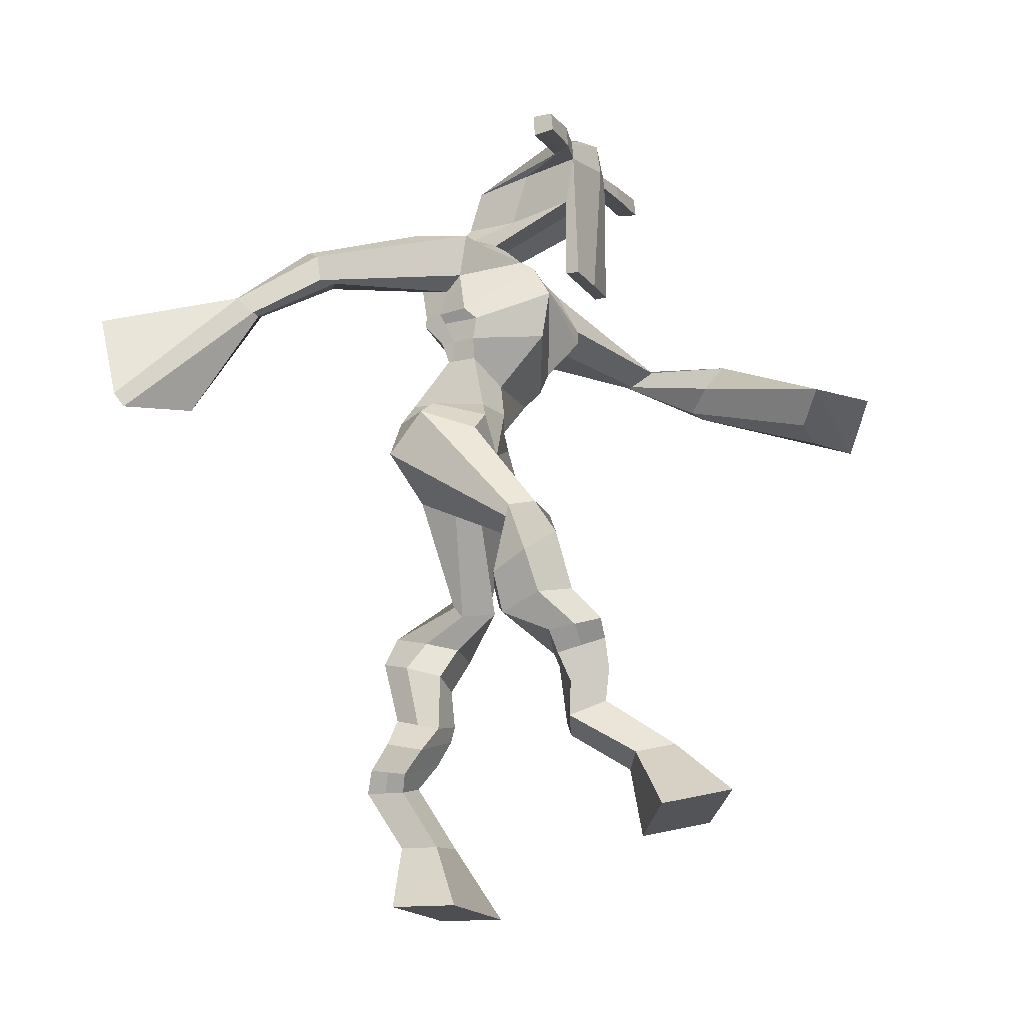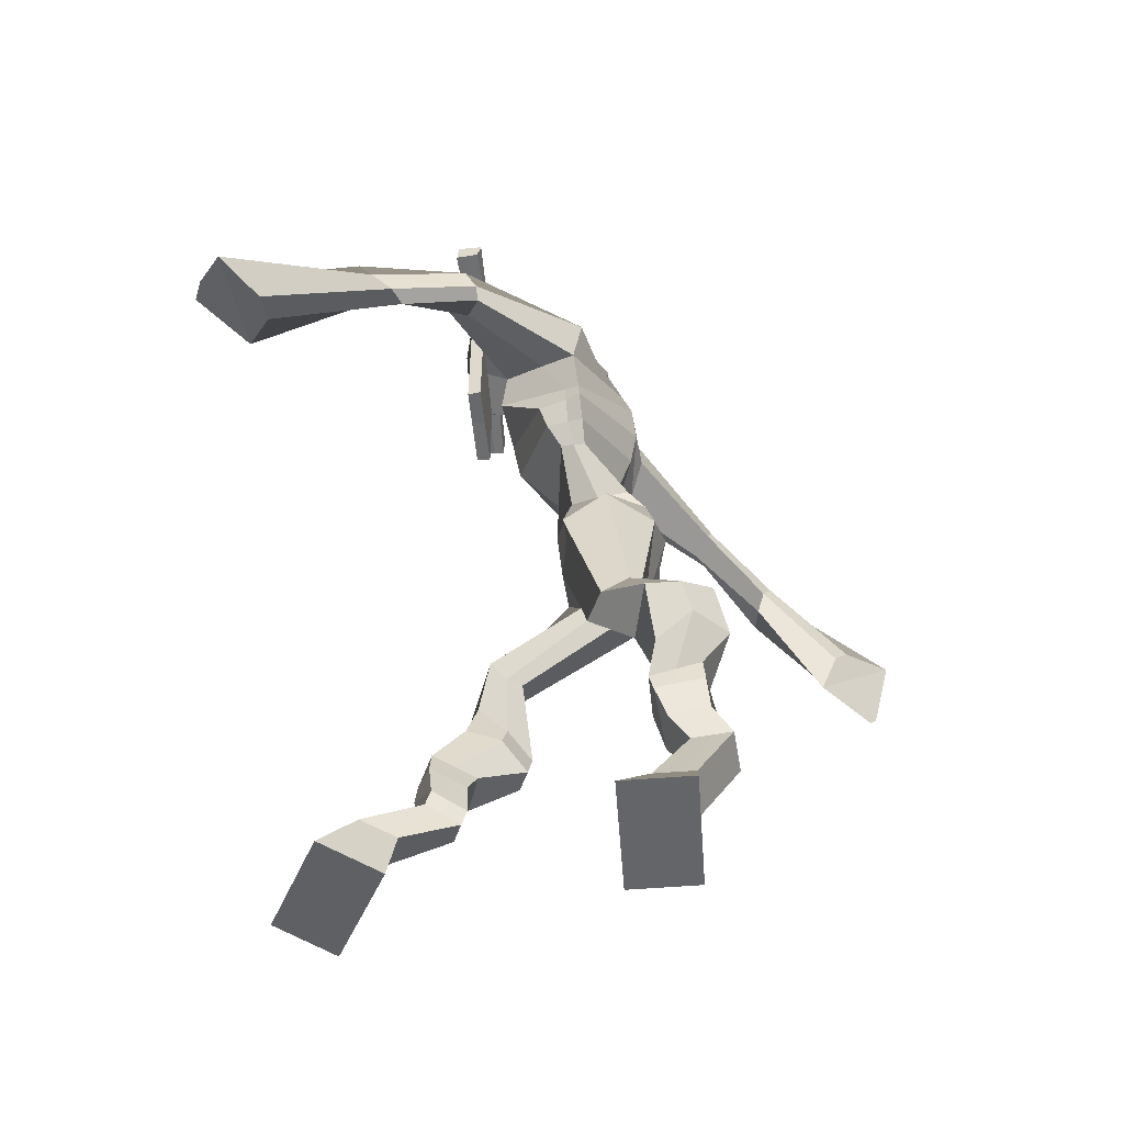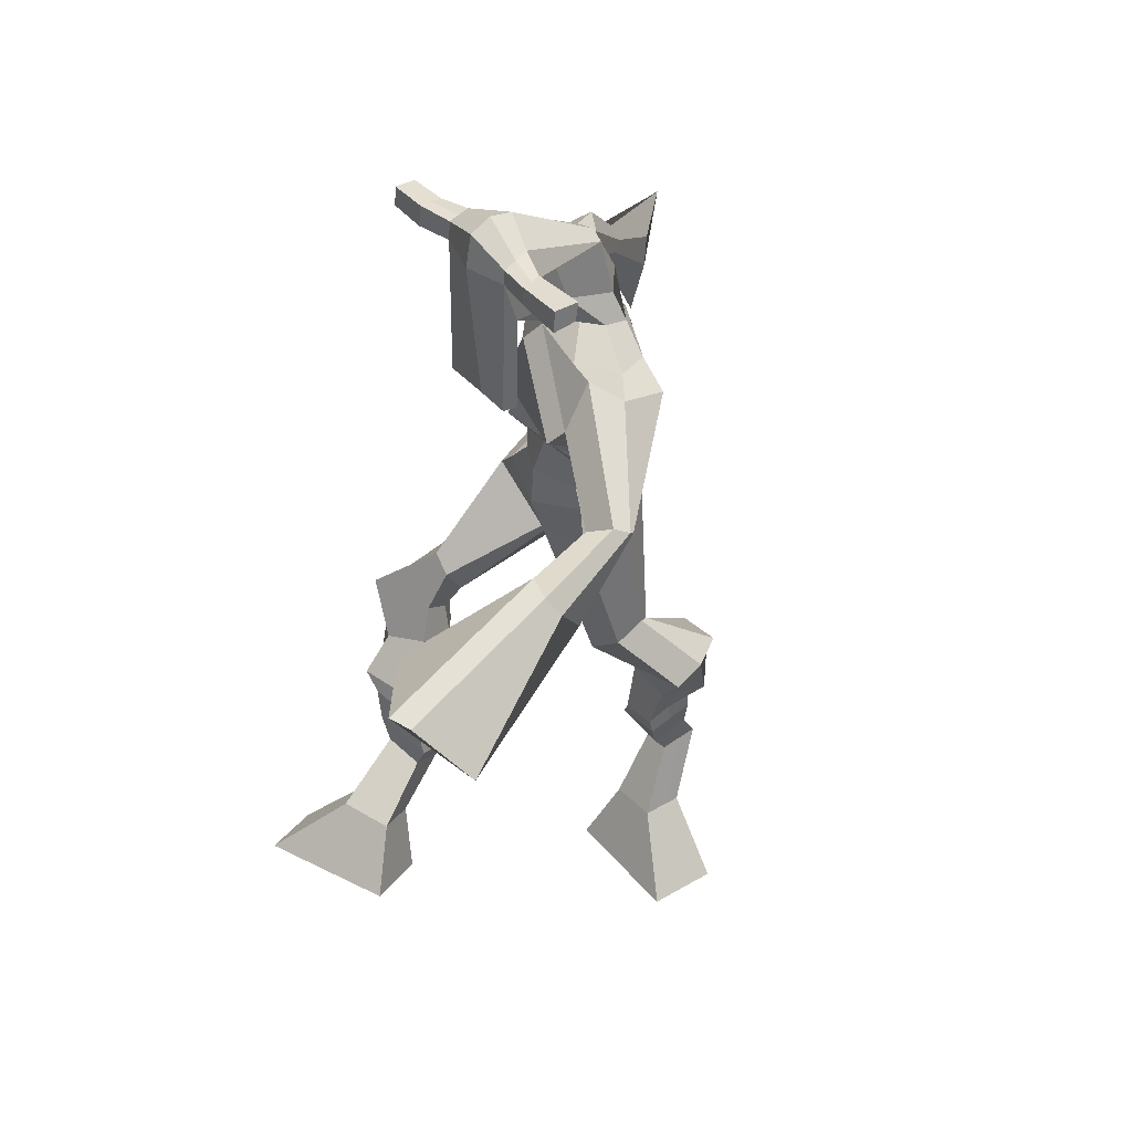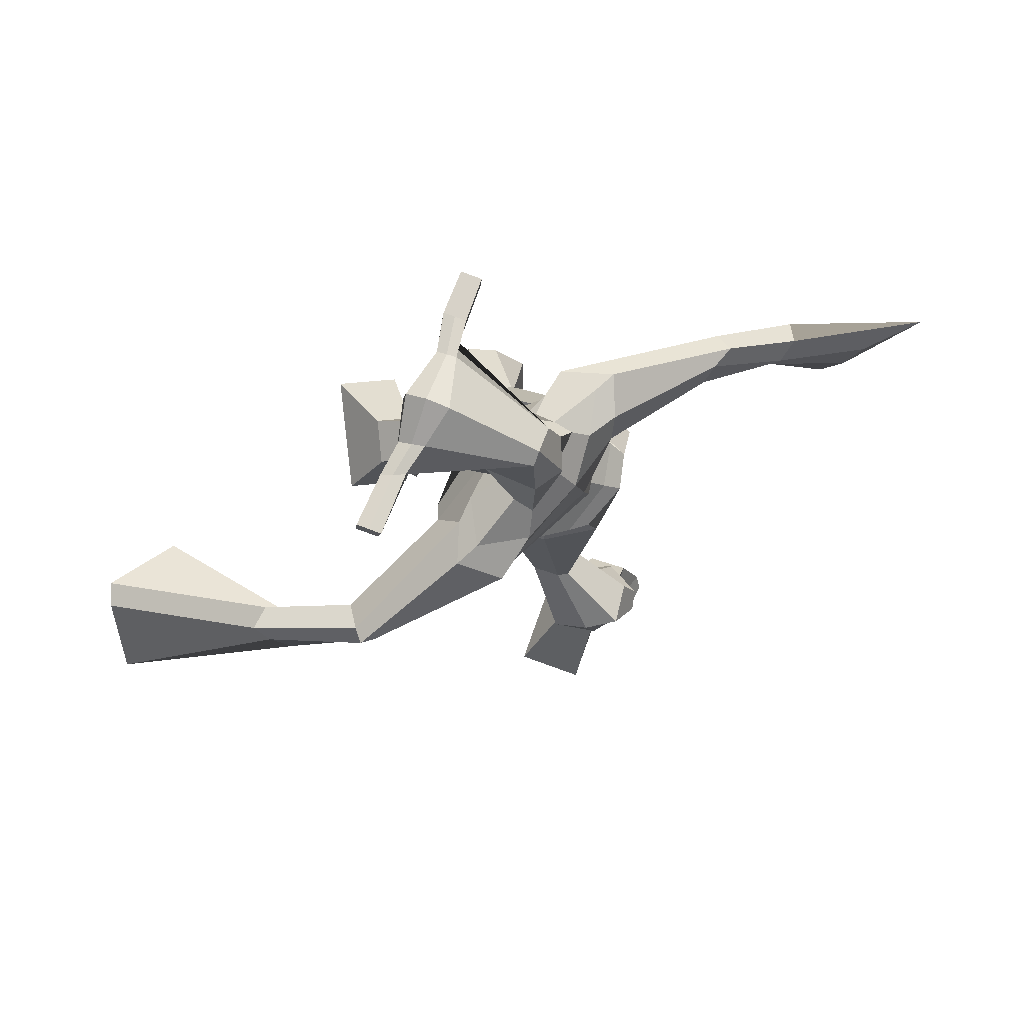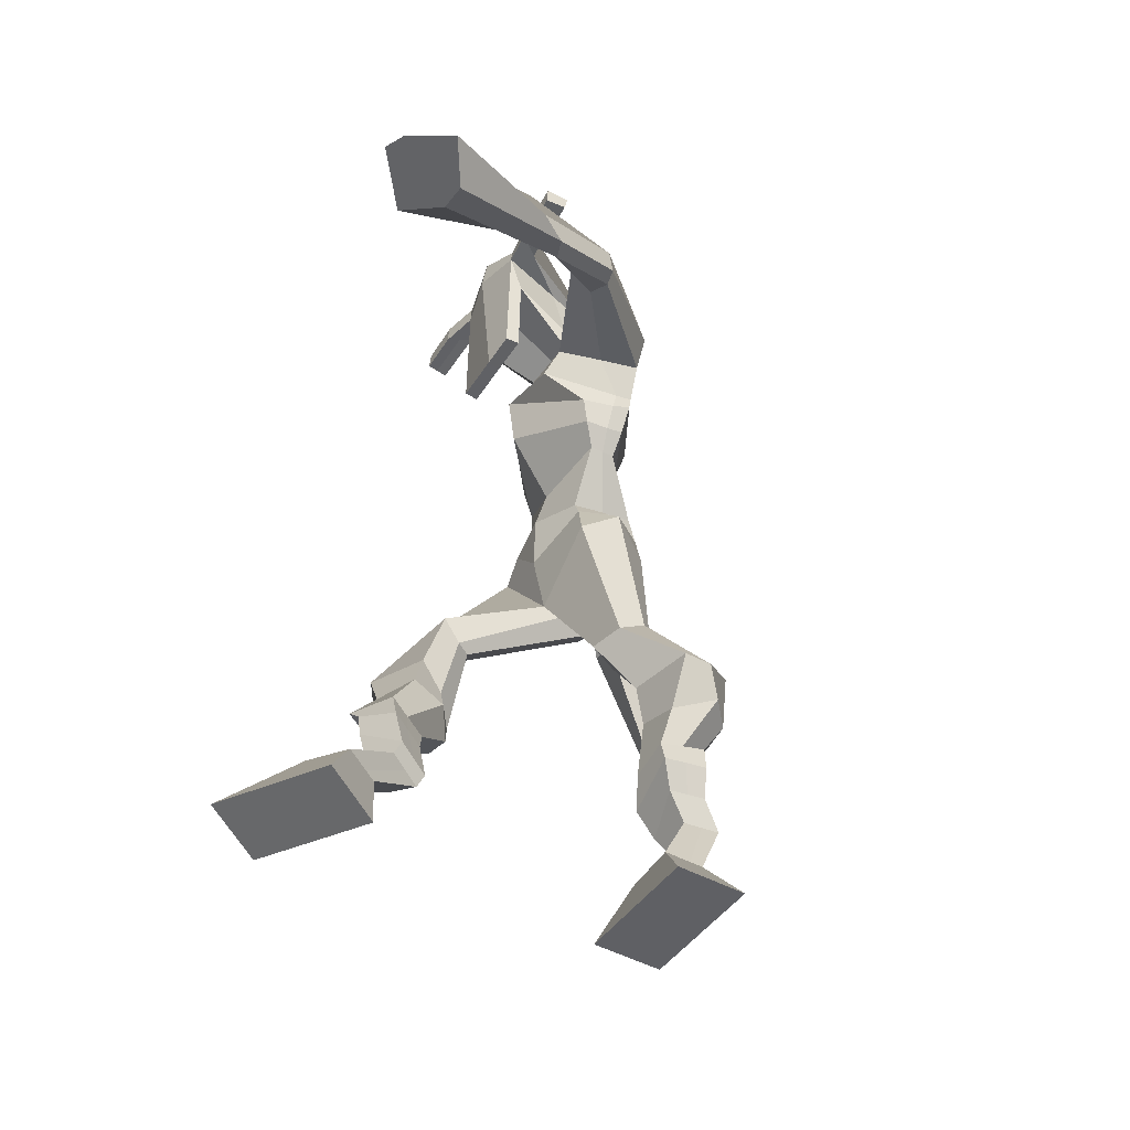
<metadata>
{"format":"obj","ext":"obj","renderer":"f3d","projection":"perspective","resolution":1024,"background":"white","views":[{"elev":-16.2,"azim":-74.5,"up":"+Y"},{"elev":-52.4,"azim":88.2,"up":"+Y"},{"elev":39.2,"azim":48.2,"up":"+Y"},{"elev":79.7,"azim":103.7,"up":"+Y"},{"elev":-46.6,"azim":51.3,"up":"+Y"}]}
</metadata>
<code>
o g
v 0.2999 0.8325 -0.2183
v 0.3277 0.729 -0.2054
v 0.3228 0.8456 -0.1598
v 0.3679 0.7521 -0.1033
v 0.2235 0.8478 -0.192
v 0.1317 0.75 -0.1329
v 0.2466 0.8612 -0.1333
v 0.1719 0.7731 -0.03084
v 0.2753 0.8888 -0.3097
v 0.2931 0.9124 -0.2539
v 0.2181 0.9105 -0.2982
v 0.2355 0.9344 -0.2423
v 0.2834 0.9106 -0.3185
v 0.3009 0.9344 -0.2626
v 0.2082 0.9637 -0.2933
v 0.2266 0.9855 -0.2343
v 0.2683 0.978 -0.316
v 0.2867 0.9998 -0.257
v 0.1918 1.008 -0.3101
v 0.2143 1.033 -0.2377
v 0.2503 1.019 -0.3315
v 0.2728 1.044 -0.2592
v 0.1623 1.039 -0.317
v 0.1869 1.059 -0.2377
v 0.2014 1.089 -0.4094
v 0.2534 1.125 -0.3096
v 0.1747 1.076 -0.3973
v 0.1896 1.111 -0.2856
v 0.1929 1.125 -0.4168
v 0.2469 1.183 -0.3275
v 0.1321 1.132 -0.4003
v 0.1431 1.195 -0.2997
v 0.2671 1.223 -0.398
v 0.2769 1.264 -0.3449
v 0.213 1.247 -0.402
v 0.2346 1.276 -0.3587
v 0.3552 1.323 -0.5928
v 0.3454 1.329 -0.4909
v 0.2695 1.391 -0.6243
v 0.2691 1.426 -0.4732
v 0.4453 0.7401 -0.6514
v 0.4116 0.6376 -0.6553
v 0.4384 0.7391 -0.5871
v 0.3998 0.6361 -0.5438
v 0.5268 0.7461 -0.6425
v 0.6204 0.6336 -0.6332
v 0.5199 0.7452 -0.5783
v 0.6086 0.6322 -0.5217
v 0.4451 0.8362 -0.7144
v 0.4422 0.8353 -0.65
v 0.502 0.8582 -0.7018
v 0.4957 0.8485 -0.6391
v 0.4318 0.8742 -0.704
v 0.4256 0.8642 -0.6418
v 0.5093 0.903 -0.6709
v 0.503 0.8893 -0.6072
v 0.4281 0.9181 -0.6746
v 0.4218 0.9043 -0.6109
v 0.5233 0.9515 -0.6643
v 0.5172 0.9329 -0.587
v 0.4588 0.9637 -0.6671
v 0.4511 0.9451 -0.5901
v 0.5247 0.9856 -0.6611
v 0.5166 0.959 -0.5804
v 0.4914 1.073 -0.7031
v 0.4653 1.041 -0.592
v 0.5217 1.058 -0.7057
v 0.5325 1.025 -0.5918
v 0.493 1.118 -0.6805
v 0.4817 1.089 -0.5652
v 0.5602 1.117 -0.6809
v 0.5877 1.089 -0.5747
v 0.4525 1.159 -0.5637
v 0.4666 1.146 -0.4936
v 0.5059 1.187 -0.5756
v 0.5067 1.169 -0.5138
v 0.4554 1.423 -0.607
v 0.4862 1.379 -0.4557
v 0.4593 1.775 -0.5616
v 0.4184 1.782 -0.4317
v 0.3608 1.721 -0.5983
v 0.294 1.717 -0.5091
v 0.6179 1.664 -0.4691
v 0.5486 1.69 -0.36
v 0.3798 1.788 -0.5643
v 0.3325 1.789 -0.4829
v 0.3429 1.792 -0.5963
v 0.291 1.79 -0.4971
v 0.2289 1.689 -0.7211
v 0.1656 1.681 -0.7209
v 0.208 1.722 -0.7319
v 0.1585 1.722 -0.7245
v 0.1551 1.62 -0.8228
v 0.0913 1.603 -0.8116
v 0.1504 1.637 -0.8362
v 0.08406 1.628 -0.8389
v 0.09625 1.516 -0.9477
v 0.02229 1.431 -1.008
v 0.07553 1.553 -0.9719
v 0.01088 1.452 -1.022
v 0.5527 1.755 -0.51
v 0.515 1.77 -0.407
v 0.6235 1.743 -0.4838
v 0.5562 1.765 -0.3988
v 0.735 1.639 -0.3094
v 0.7093 1.655 -0.2554
v 0.7535 1.653 -0.3058
v 0.7455 1.671 -0.2746
v 0.7572 1.585 -0.1891
v 0.7463 1.665 -0.1265
v 0.7882 1.58 -0.1728
v 0.7822 1.657 -0.1155
v 0.7502 1.539 0.02185
v 0.7585 1.579 0.1412
v 0.8033 1.521 0.03147
v 0.7938 1.576 0.1317
v 0.4368 2.009 -0.3603
v 0.4284 1.997 -0.2921
v 0.3536 1.982 -0.3496
v 0.3498 1.971 -0.3185
v 0.4952 1.983 -0.3371
v 0.4951 1.967 -0.2962
v 0.4985 1.879 -0.3147
v 0.432 1.883 -0.3233
v 0.3587 1.864 -0.3324
v 0.4049 1.848 -0.5232
v 0.4931 1.842 -0.5042
v 0.4582 1.857 -0.5384
v 0.496 1.945 -0.2939
v 0.3495 1.941 -0.3165
v 0.474 1.922 -0.4968
v 0.4526 1.933 -0.4997
v 0.4253 1.944 -0.2846
v 0.4122 1.921 -0.5048
v 0.2253 1.969 -0.3562
v 0.2212 1.97 -0.3236
v 0.2208 1.939 -0.3209
v 0.2251 1.934 -0.3543
v 0.6358 1.979 -0.3068
v 0.631 1.978 -0.2685
v 0.6323 1.946 -0.265
v 0.6367 1.951 -0.3007
v 0.3226 1.568 -0.5368
v 0.4056 1.558 -0.5456
v 0.5254 1.539 -0.491
v 0.5178 1.541 -0.4521
v 0.388 1.537 -0.4606
v 0.314 1.568 -0.4882
v 0.3201 1.601 -0.5473
v 0.5363 1.572 -0.4282
v 0.3052 1.602 -0.4874
v 0.4305 1.627 -0.5741
v 0.5552 1.569 -0.4861
v 0.393 1.627 -0.386
v 0.5516 1.945 -0.2801
v 0.5505 1.971 -0.2828
v 0.5404 1.971 -0.3191
v 0.5233 1.95 -0.3218
v 0.2941 1.972 -0.3492
v 0.2896 1.972 -0.3138
v 0.2892 1.939 -0.3109
v 0.3319 1.944 -0.3438
v 0.4328 1.728 -0.3001
v 0.4304 1.728 -0.3225
v 0.3562 1.726 -0.3323
v 0.4961 1.728 -0.3139
v 0.4907 1.728 -0.2925
v 0.355 1.726 -0.3102
v 0.438 1.815 -0.4643
v 0.3888 1.823 -0.5375
v 0.4782 1.806 -0.4516
v 0.3922 1.809 -0.4721
v 0.519 1.805 -0.5069
v 0.4517 1.817 -0.5247
v 0.3168 1.636 -0.5788
v 0.5445 1.61 -0.4148
v 0.3001 1.637 -0.4807
v 0.4481 1.676 -0.5832
v 0.5832 1.603 -0.4802
v 0.394 1.708 -0.3736
v 0.3151 1.651 -0.5757
v 0.518 1.655 -0.3518
v 0.2911 1.654 -0.4999
v 0.4588 1.737 -0.5764
v 0.5883 1.617 -0.479
v 0.4055 1.762 -0.405
v 0.393 1.493 -0.6031
v 0.4773 1.472 -0.5634
v 0.3728 1.48 -0.4504
v 0.3189 1.49 -0.5973
v 0.4487 1.472 -0.4719
v 0.3291 1.487 -0.4761
v 0.1504 0.7608 -0.08547
v 0.3074 0.8369 -0.199
v 0.2311 0.8523 -0.1726
v 0.3464 0.7398 -0.1579
v 0.2842 0.9006 -0.2818
v 0.2268 0.9225 -0.2702
v 0.2922 0.9225 -0.2906
v 0.2174 0.9746 -0.2638
v 0.2775 0.9889 -0.2865
v 0.2031 1.02 -0.2739
v 0.2616 1.032 -0.2953
v 0.1746 1.049 -0.2774
v 0.2518 1.106 -0.3669
v 0.1334 1.096 -0.3267
v 0.2308 1.153 -0.3756
v 0.1268 1.165 -0.3477
v 0.2796 1.223 -0.3718
v 0.211 1.267 -0.3978
v 0.3526 1.33 -0.5338
v 0.2565 1.459 -0.5655
v 0.6149 0.6329 -0.5813
v 0.443 0.7395 -0.6302
v 0.5245 0.7457 -0.6212
v 0.4061 0.6369 -0.6035
v 0.4437 0.8355 -0.6825
v 0.4989 0.8533 -0.6708
v 0.4288 0.8692 -0.6731
v 0.5062 0.8962 -0.639
v 0.4249 0.9112 -0.6427
v 0.5202 0.9422 -0.6257
v 0.4549 0.9544 -0.6286
v 0.5207 0.9723 -0.6208
v 0.4532 1.057 -0.6495
v 0.5774 1.042 -0.6458
v 0.476 1.103 -0.6212
v 0.5829 1.103 -0.6304
v 0.4495 1.141 -0.5475
v 0.514 1.196 -0.5581
v 0.4973 1.44 -0.5255
v 0.3092 1.695 -0.537
v 0.5862 1.676 -0.4181
v 0.3102 1.805 -0.5576
v 0.2767 1.793 -0.5787
v 0.1884 1.681 -0.7028
v 0.1776 1.738 -0.7489
v 0.124 1.609 -0.8152
v 0.1143 1.642 -0.851
v 0.09505 1.438 -0.9187
v 0.01564 1.584 -1.053
v 0.5884 1.778 -0.4355
v 0.6196 1.758 -0.4112
v 0.7103 1.631 -0.2947
v 0.7665 1.67 -0.288
v 0.7425 1.626 -0.1595
v 0.79 1.618 -0.1396
v 0.6749 1.582 0.05766
v 0.8764 1.517 0.09192
v 0.4322 2.014 -0.3247
v 0.3517 1.977 -0.334
v 0.4951 1.975 -0.3166
v 0.4832 1.861 -0.4241
v 0.3916 1.85 -0.439
v 0.4862 1.934 -0.3952
v 0.3796 1.931 -0.4107
v 0.2232 1.969 -0.3399
v 0.2229 1.937 -0.3376
v 0.6334 1.979 -0.2876
v 0.6345 1.949 -0.2828
v 0.5221 1.54 -0.4724
v 0.3212 1.568 -0.5275
v 0.5471 1.57 -0.4624
v 0.3146 1.601 -0.5255
v 0.5374 1.948 -0.3009
v 0.5455 1.971 -0.301
v 0.3106 1.941 -0.3274
v 0.2919 1.972 -0.3315
v 0.3781 1.817 -0.5072
v 0.5084 1.804 -0.4751
v 0.5673 1.605 -0.4586
v 0.3109 1.636 -0.5402
v 0.5775 1.621 -0.4572
v 0.3074 1.652 -0.5492
v 0.314 1.488 -0.5442
v 0.4702 1.465 -0.5135
v 0.3853 1.462 -0.6303
v 0.4577 1.458 -0.5929
v 0.3572 1.401 -0.4592
v 0.3259 1.463 -0.6237
v 0.4638 1.442 -0.4682
v 0.3046 1.46 -0.4652
v 0.4799 1.453 -0.5172
v 0.2913 1.484 -0.5556
f 1 5 11 9
f 4 3 7 8
f 193 195 5 6
f 193 196 4 8
f 196 194 3 4
f 6 5 1 2
f 198 12 16 200
f 7 3 10 12
f 195 7 12 198
f 194 1 9 197
f 200 16 20 202
f 12 10 14 16
f 9 11 15 13
f 197 9 13 199
f 20 18 22 24
f 16 14 18 20
f 13 15 19 17
f 199 13 17 201
f 21 23 27 25
f 17 19 23 21
f 201 17 21 203
f 202 20 24 204
f 206 28 32 208
f 203 21 25 205
f 204 24 28 206
f 24 22 26 28
f 29 31 35 33
f 28 26 30 32
f 25 27 31 29
f 205 25 29 207
f 209 33 37 211
f 207 29 33 209
f 208 32 36 210
f 32 30 34 36
f 185 184 79 83
f 210 36 40 212
f 36 34 38 40
f 33 35 39 37
f 41 49 51 45
f 44 48 47 43
f 213 46 45 215
f 213 48 44 216
f 216 44 43 214
f 46 42 41 45
f 218 220 56 52
f 47 52 50 43
f 215 218 52 47
f 214 217 49 41
f 220 222 60 56
f 52 56 54 50
f 49 53 55 51
f 217 219 53 49
f 60 64 62 58
f 56 60 58 54
f 53 57 59 55
f 219 221 57 53
f 61 65 67 63
f 57 61 63 59
f 221 223 61 57
f 222 224 64 60
f 226 228 72 68
f 223 225 65 61
f 224 226 68 64
f 64 68 66 62
f 69 73 75 71
f 68 72 70 66
f 65 69 71 67
f 225 227 69 65
f 229 211 37 73
f 227 229 73 69
f 228 230 76 72
f 72 76 74 70
f 184 181 81 79
f 230 231 78 76
f 76 78 38 74
f 73 37 77 75
f 268 159 135 257
f 133 129 122 118
f 186 182 84 80
f 274 183 82 232
f 273 185 83 233
f 183 186 80 82
f 234 235 88 86
f 82 88 92 90
f 82 80 86 88
f 79 81 87 85
f 90 92 96 94
f 235 87 91 237
f 232 82 90 236
f 87 81 89 91
f 95 93 97 99
f 236 90 94 238
f 91 89 93 95
f 237 91 95 239
f 240 98 100 241
f 239 95 99 241
f 94 96 100 98
f 238 94 98 240
f 242 102 104 243
f 83 79 101 103
f 80 84 104 102
f 104 84 106 108
f 108 106 110 112
f 83 103 107 105
f 233 83 105 244
f 243 104 108 245
f 109 111 115 113
f 245 108 112 247
f 105 107 111 109
f 244 105 109 246
f 248 113 115 249
f 246 109 113 248
f 112 110 114 116
f 247 112 116 249
f 250 117 119 251
f 250 118 122 252
f 156 155 141 140
f 131 132 117 121
f 132 134 119 117
f 130 133 118 120
f 172 169 124 125
f 174 170 126 128
f 173 174 128 127
f 270 173 127 253
f 169 171 123 124
f 269 172 125 254
f 129 133 163 167
f 128 126 134 132
f 127 128 132 131
f 253 127 131 255
f 130 125 165 168
f 254 125 130 256
f 258 137 136 257
f 161 160 136 137
f 267 161 137 258
f 159 162 138 135
f 260 142 139 259
f 158 157 139 142
f 266 156 140 259
f 265 158 142 260
f 192 189 147 148
f 276 188 145 261
f 275 192 148 262
f 189 191 146 147
f 187 190 143 144
f 188 187 144 145
f 148 147 154 151
f 261 145 153 263
f 262 148 151 264
f 147 146 150 154
f 144 143 149 152
f 145 144 152 153
f 255 131 158 265
f 252 122 156 266
f 131 121 157 158
f 122 129 155 156
f 119 134 162 159
f 256 130 161 267
f 130 120 160 161
f 251 119 159 268
f 165 164 163 168
f 164 166 167 163
f 133 130 168 163
f 123 129 167 166
f 124 123 166 164
f 125 124 164 165
f 234 86 172 269
f 80 102 171 169
f 242 101 173 270
f 101 79 174 173
f 79 85 170 174
f 86 80 169 172
f 151 154 180 177
f 263 153 179 271
f 264 151 177 272
f 154 150 176 180
f 152 149 175 178
f 153 152 178 179
f 177 180 186 183
f 271 179 185 273
f 272 177 183 274
f 180 176 182 186
f 178 175 181 184
f 179 178 184 185
f 278 277 187 188
f 277 280 190 187
f 279 281 191 189
f 284 282 192 275
f 283 278 188 276
f 282 279 189 192
f 281 283 276 191
f 280 284 275 190
f 175 272 274 181
f 176 271 273 182
f 149 264 272 175
f 150 263 271 176
f 102 242 270 171
f 85 234 269 170
f 120 251 268 160
f 134 256 267 162
f 121 252 266 157
f 129 255 265 155
f 143 262 264 149
f 146 261 263 150
f 190 275 262 143
f 191 276 261 146
f 155 265 260 141
f 157 266 259 139
f 141 260 259 140
f 162 267 258 138
f 138 258 257 135
f 126 254 256 134
f 123 253 255 129
f 170 269 254 126
f 171 270 253 123
f 117 250 252 121
f 118 250 251 120
f 111 247 249 115
f 110 246 248 114
f 114 248 249 116
f 106 244 246 110
f 107 245 247 111
f 103 243 245 107
f 84 233 244 106
f 101 242 243 103
f 93 238 240 97
f 96 239 241 100
f 97 240 241 99
f 92 237 239 96
f 89 236 238 93
f 81 232 236 89
f 88 235 237 92
f 85 87 235 234
f 182 273 233 84
f 181 274 232 81
f 160 268 257 136
f 75 77 231 230
f 71 75 230 228
f 70 74 229 227
f 74 38 211 229
f 66 70 227 225
f 63 67 226 224
f 62 66 225 223
f 67 71 228 226
f 59 63 224 222
f 58 62 223 221
f 54 58 221 219
f 50 54 219 217
f 55 59 222 220
f 43 50 217 214
f 45 51 218 215
f 51 55 220 218
f 42 216 214 41
f 46 213 216 42
f 48 213 215 47
f 35 210 212 39
f 31 208 210 35
f 30 207 209 34
f 34 209 211 38
f 26 205 207 30
f 23 204 206 27
f 22 203 205 26
f 27 206 208 31
f 19 202 204 23
f 18 201 203 22
f 14 199 201 18
f 10 197 199 14
f 15 200 202 19
f 3 194 197 10
f 5 195 198 11
f 11 198 200 15
f 2 1 194 196
f 6 2 196 193
f 8 7 195 193
f 39 212 284 280
f 78 231 283 281
f 40 38 279 282
f 231 77 278 283
f 212 40 282 284
f 38 78 281 279
f 37 39 280 277
f 77 37 277 278

</code>
